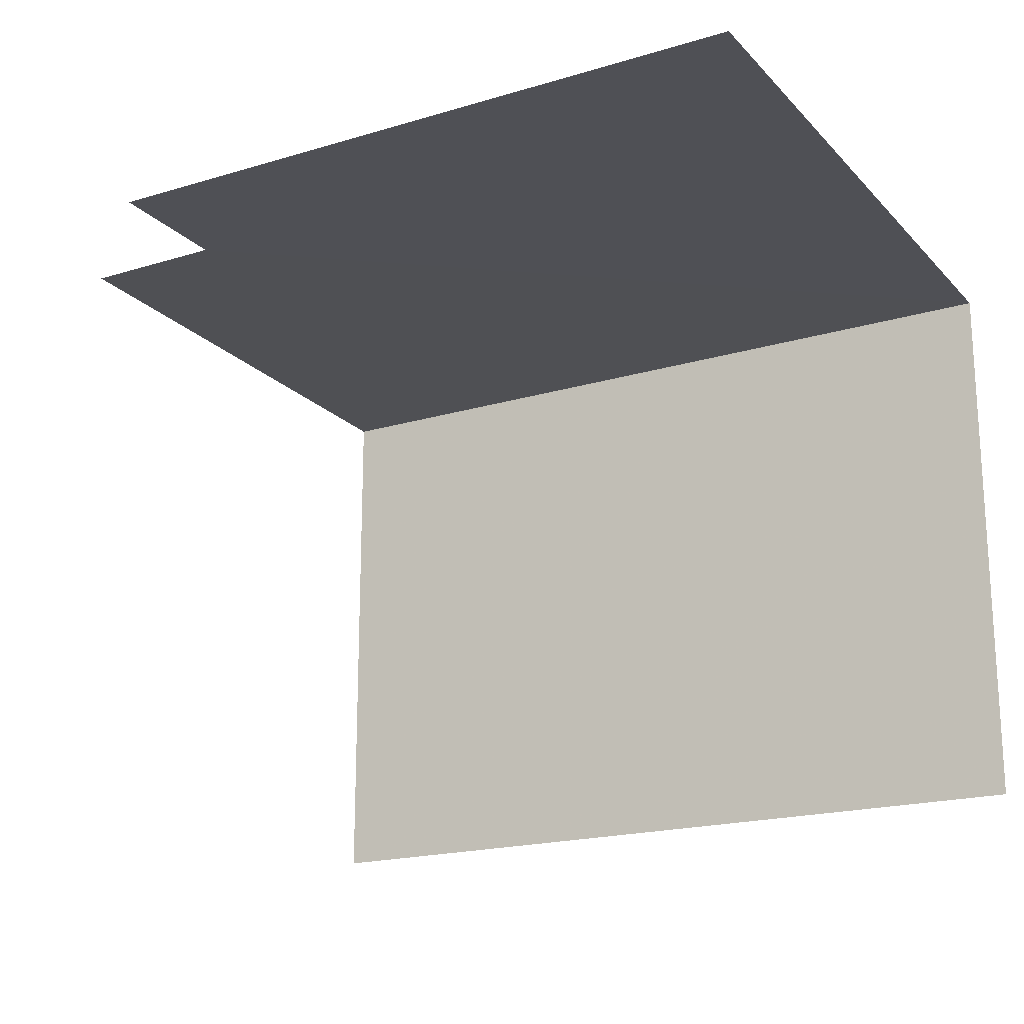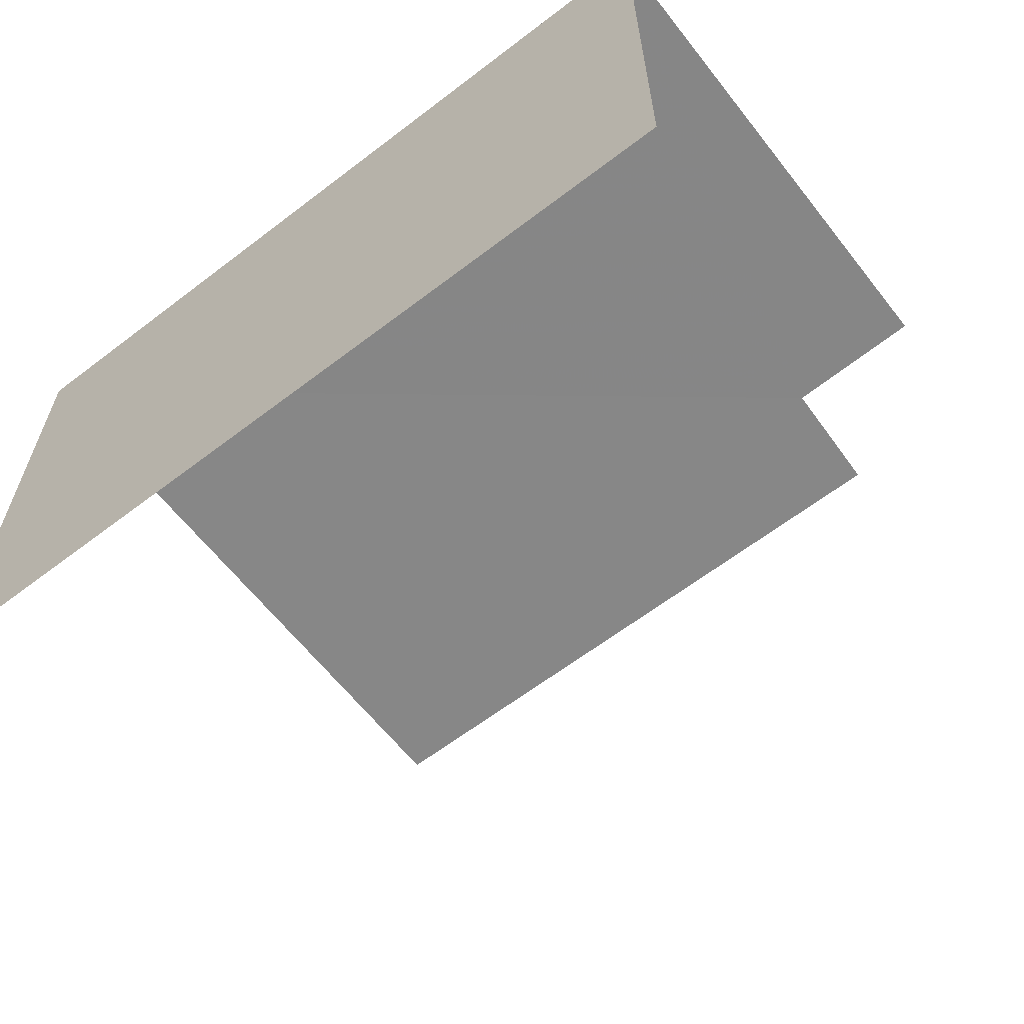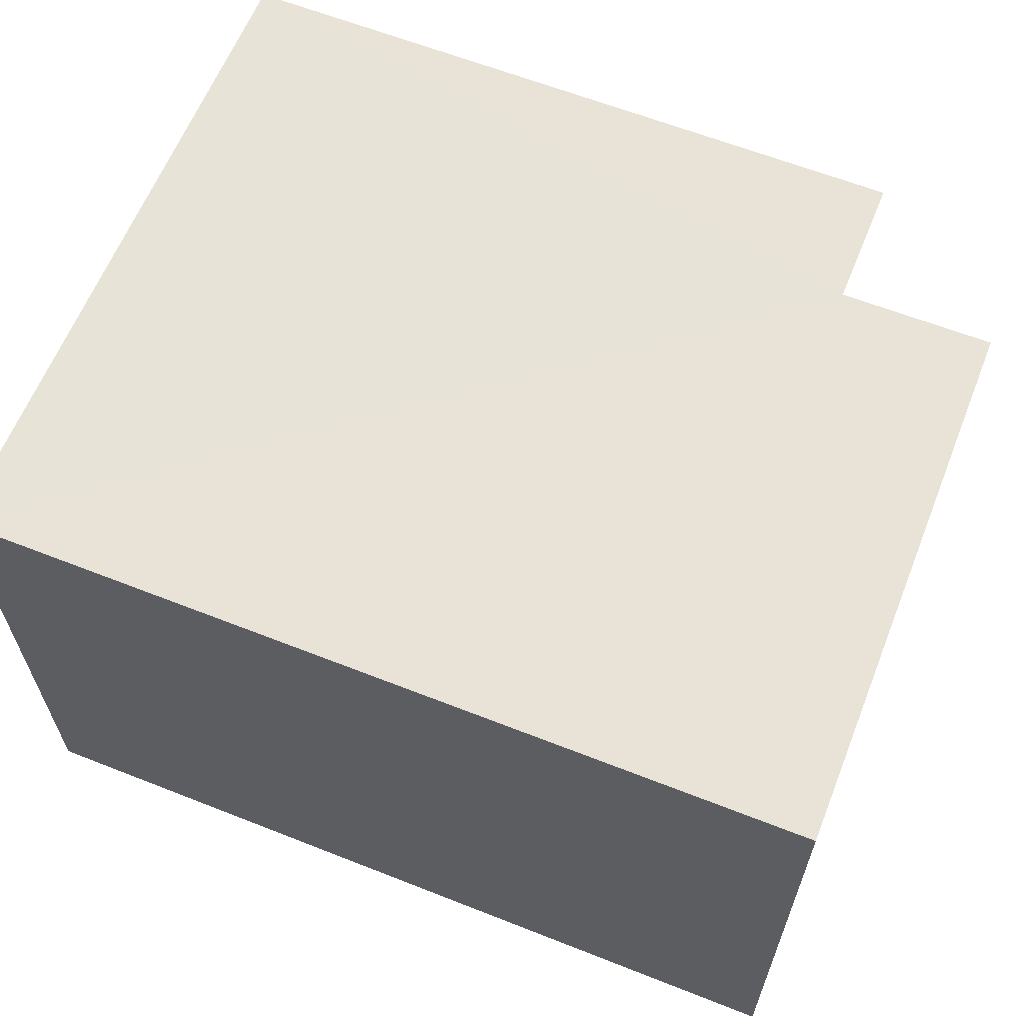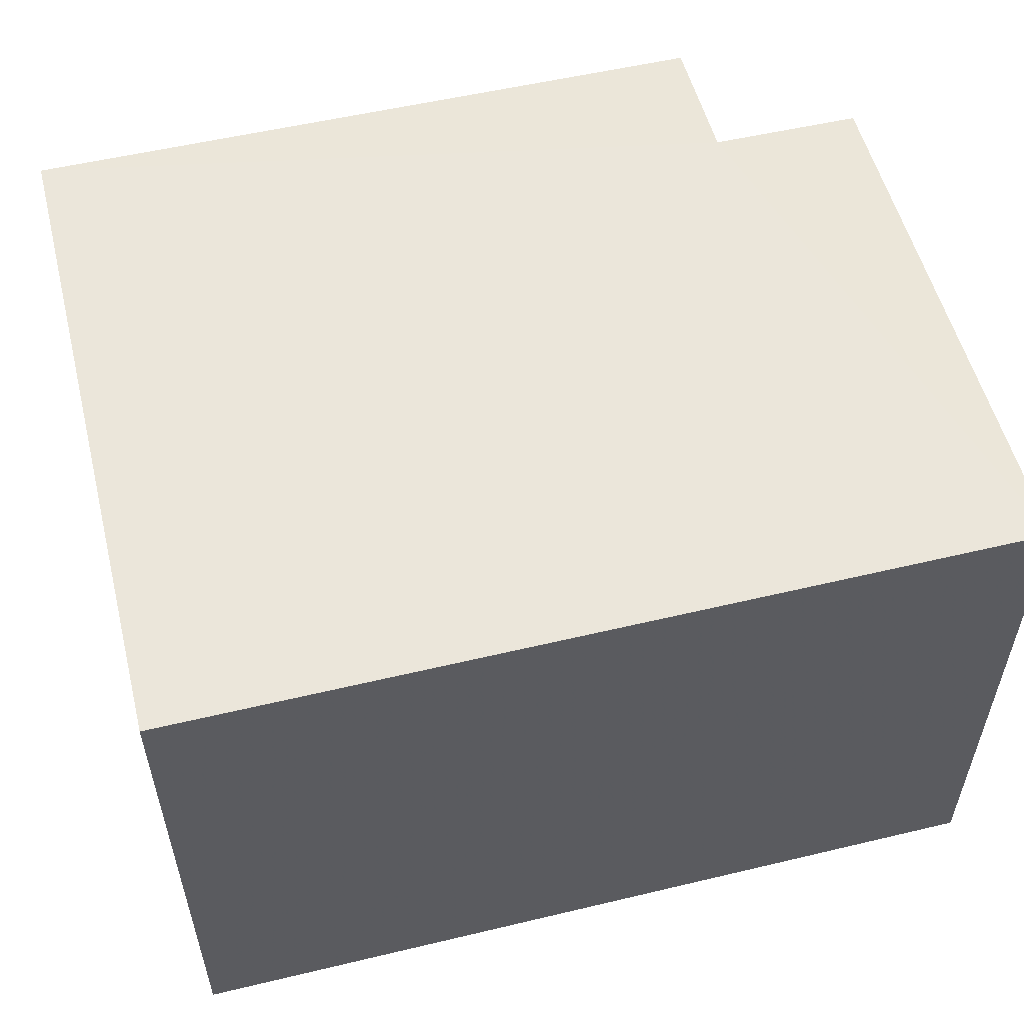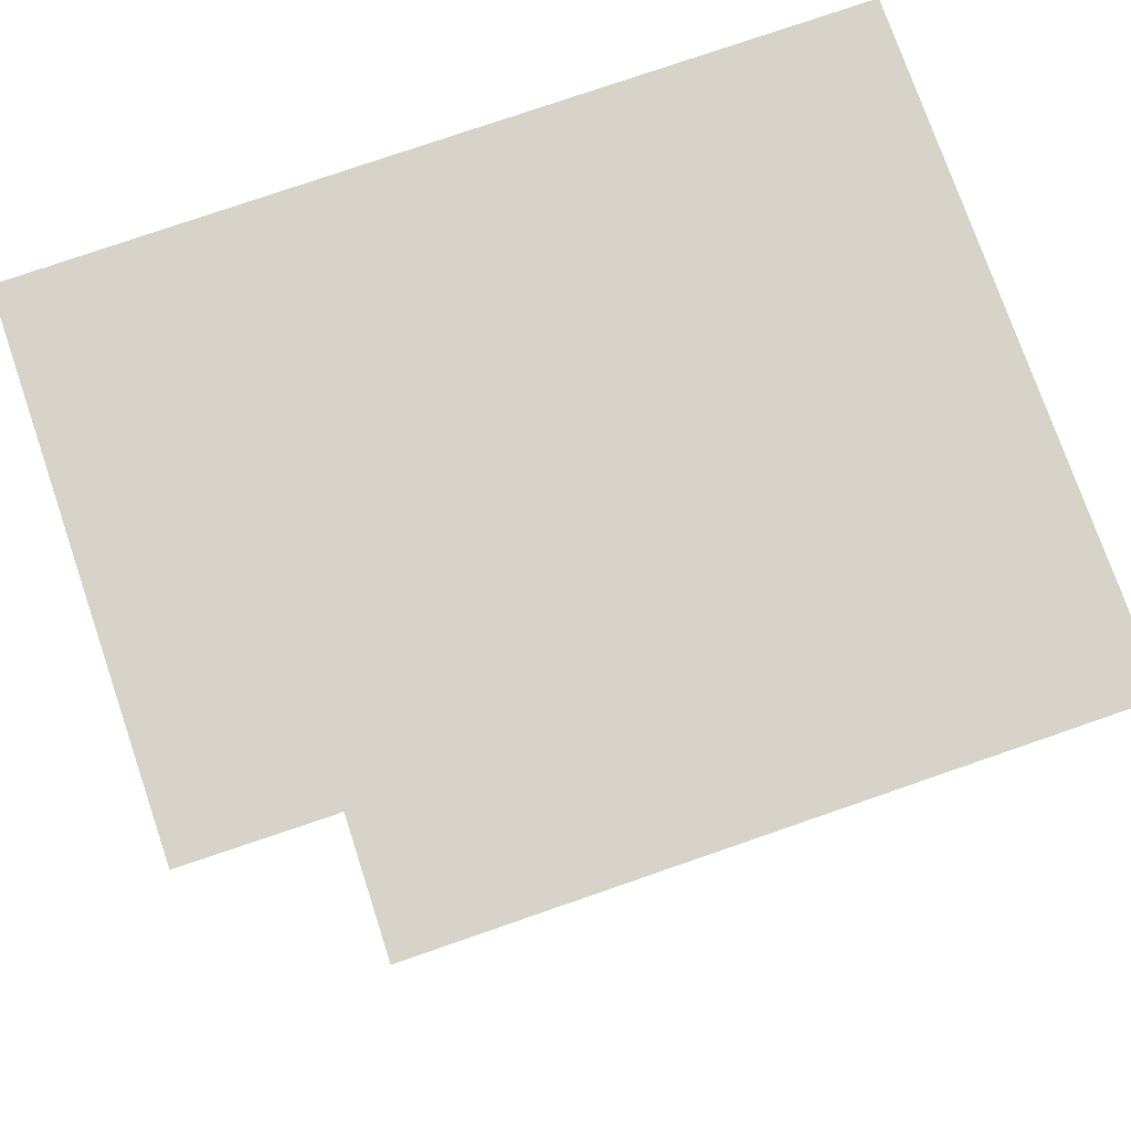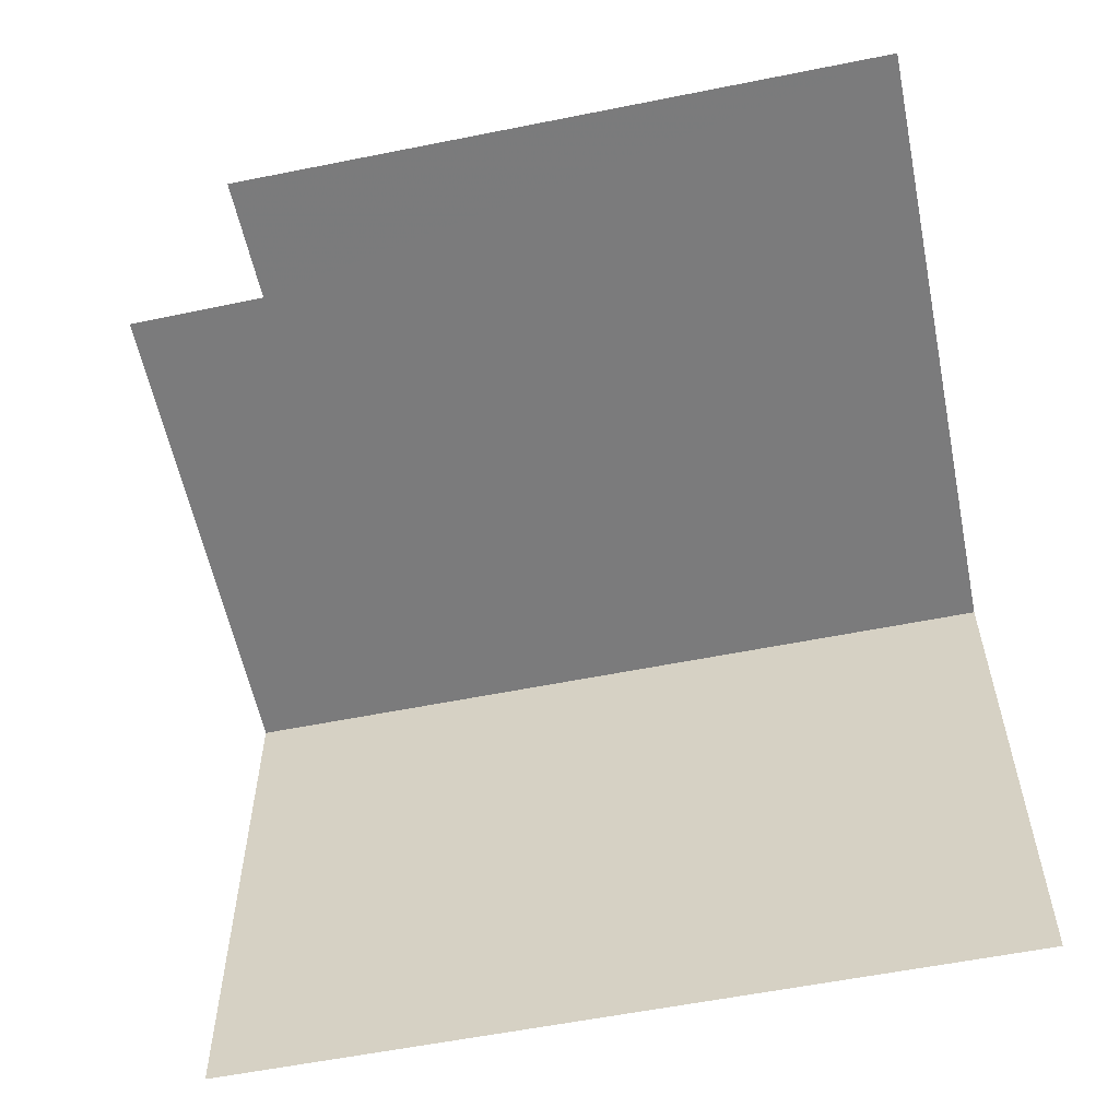
<metadata>
{"format":"obj","ext":"obj","renderer":"f3d","projection":"perspective","resolution":1024,"background":"white","views":[{"elev":-19.3,"azim":27.5,"up":"+Z"},{"elev":-62.3,"azim":-143.9,"up":"+Z"},{"elev":62.4,"azim":-160.0,"up":"+Z"},{"elev":55.1,"azim":164.0,"up":"+Z"},{"elev":76.4,"azim":-20.9,"up":"+Z"},{"elev":-58.4,"azim":9.9,"up":"+Z"}]}
</metadata>
<code>
v -3.737e+05 -1.043e+05 25.54
v -3.736e+05 -1.043e+05 25.54
v -3.736e+05 -1.043e+05 25.54
v -3.737e+05 -1.043e+05 25.54
v -3.737e+05 -1.043e+05 25.54
v -3.737e+05 -1.043e+05 25.54
v -3.737e+05 -1.043e+05 29.56
v -3.736e+05 -1.043e+05 29.56
v -3.737e+05 -1.043e+05 29.56
v -3.737e+05 -1.043e+05 29.56
v -3.736e+05 -1.043e+05 29.56
v -3.737e+05 -1.043e+05 29.56
f 1 2 3
f 3 4 1
f 5 2 1
f 6 5 1
f 12 4 3
f 11 12 3
f 7 6 1
f 7 10 6
f 11 3 2
f 8 11 2
f 7 1 4
f 12 7 4
f 9 5 6
f 10 9 6
f 7 8 9
f 9 10 7
f 11 8 7
f 12 11 7
f 9 2 5
f 9 8 2

</code>
